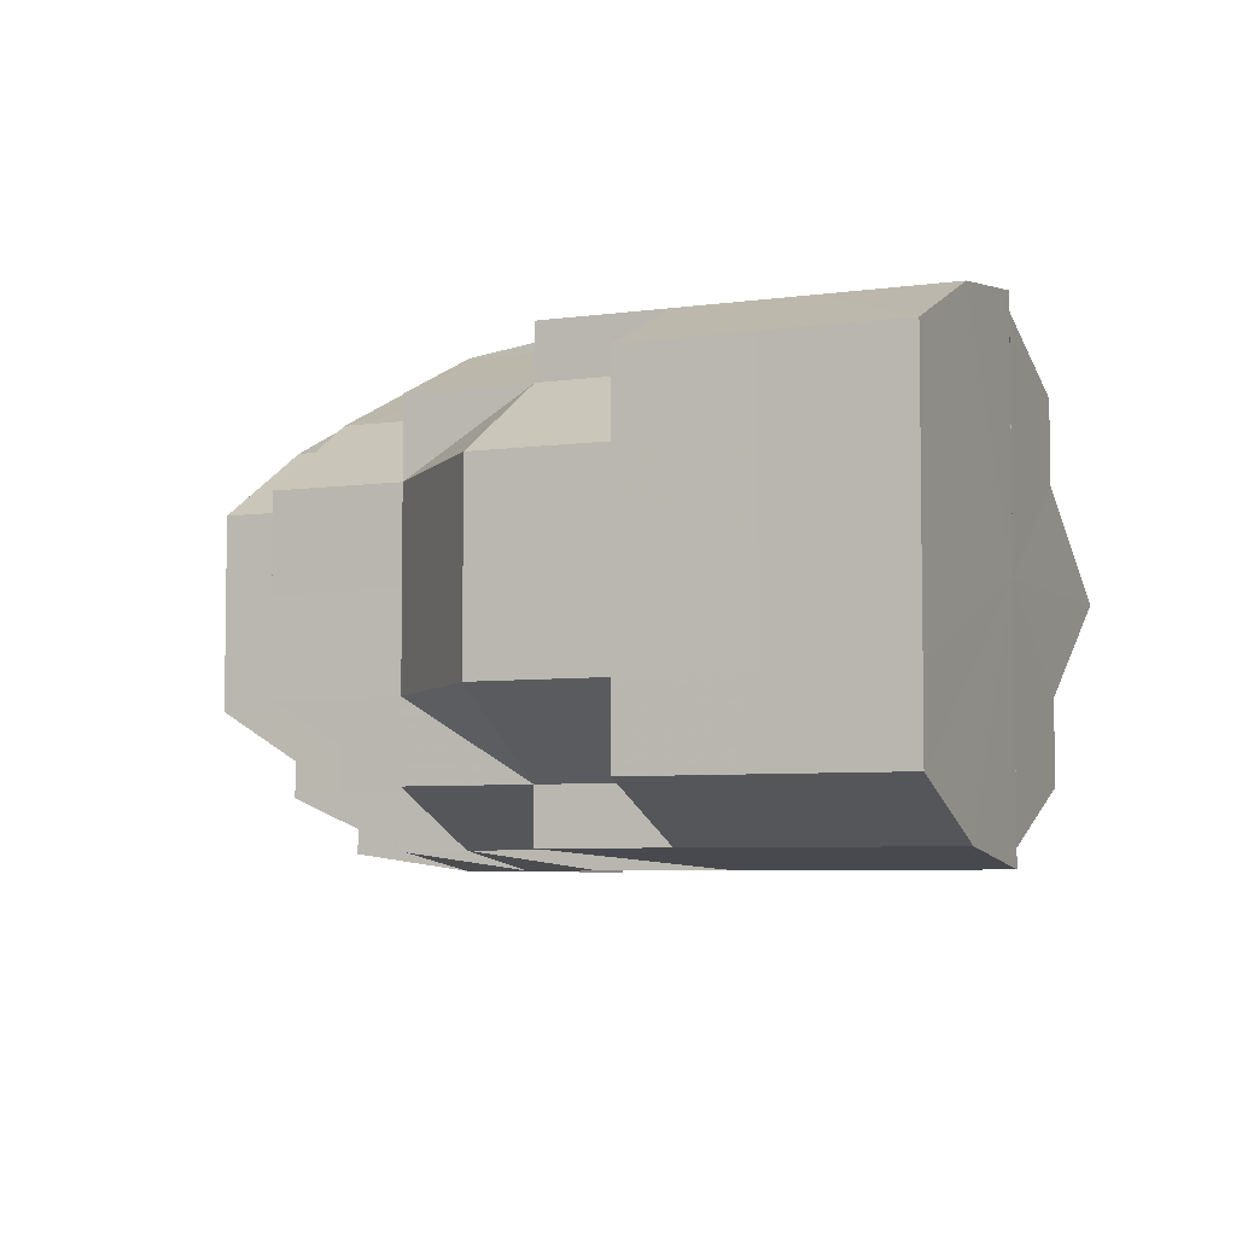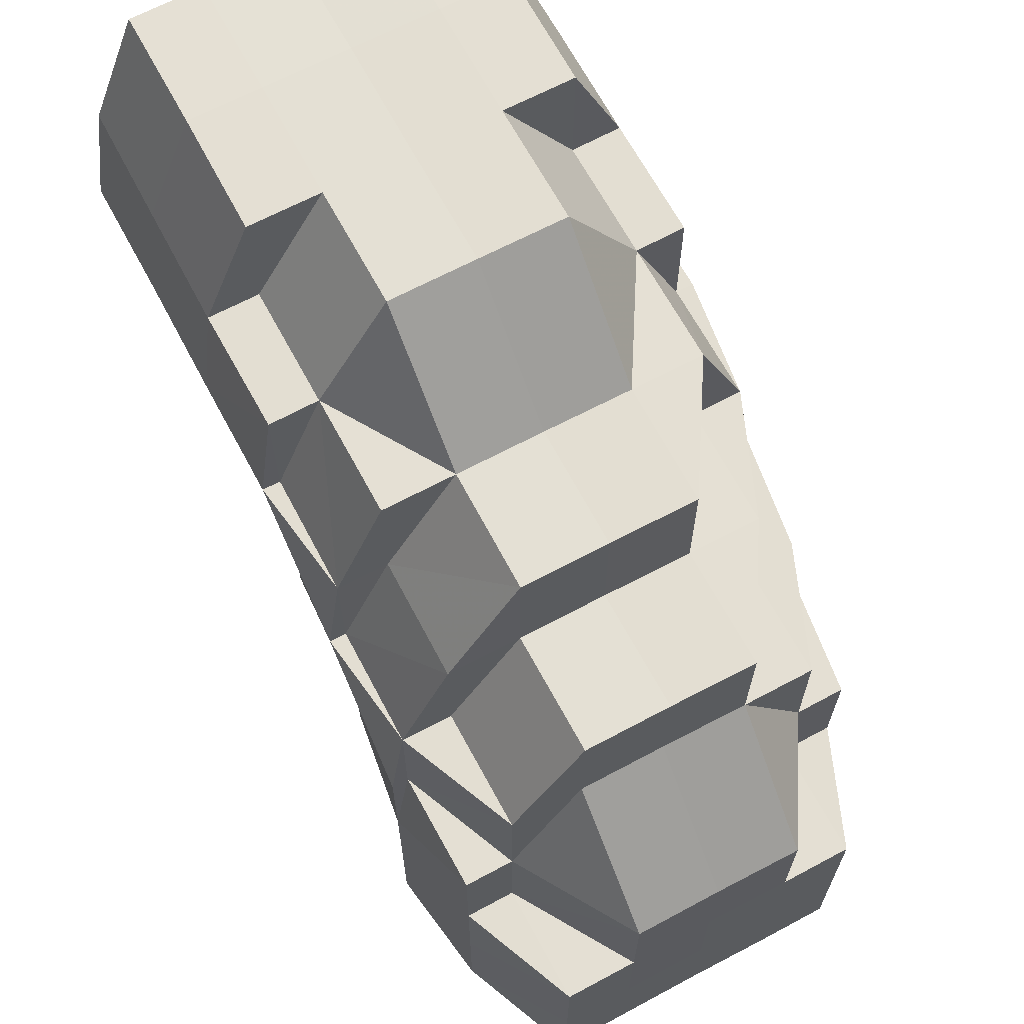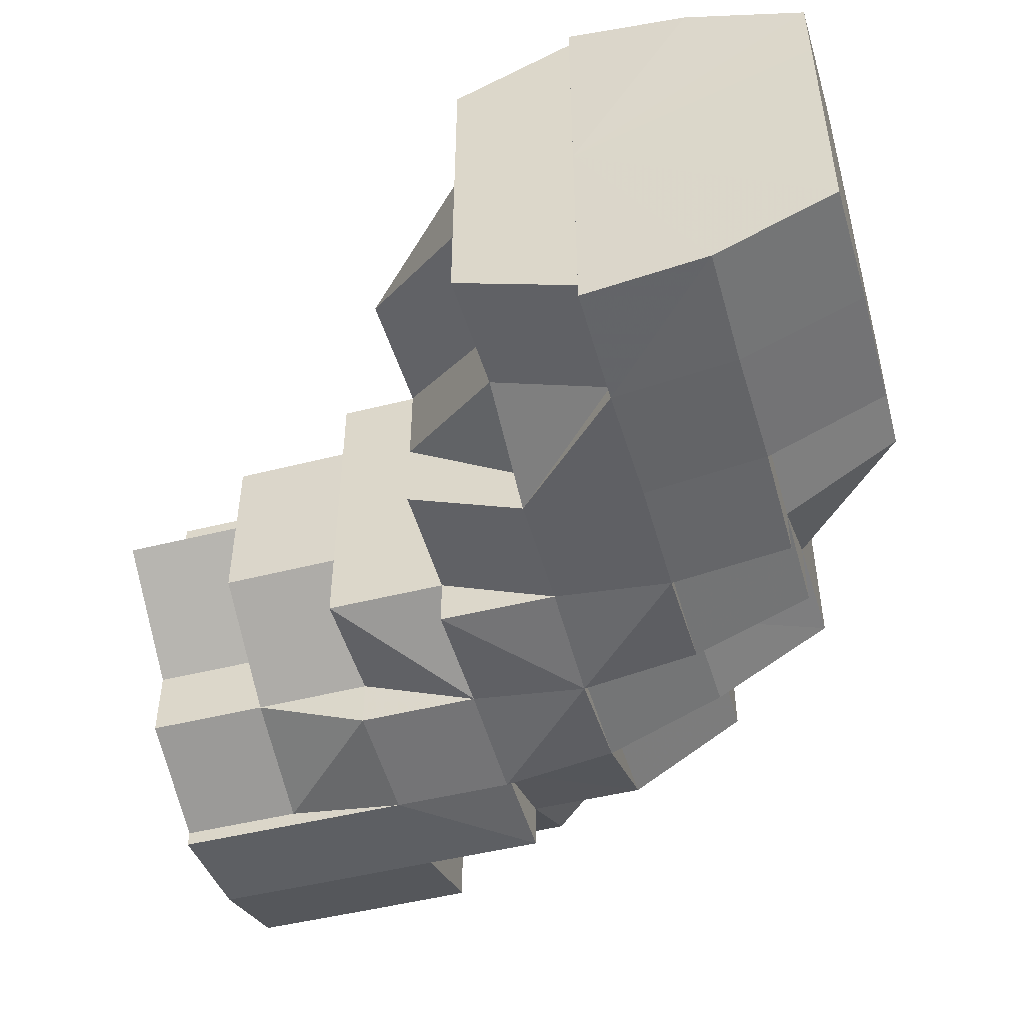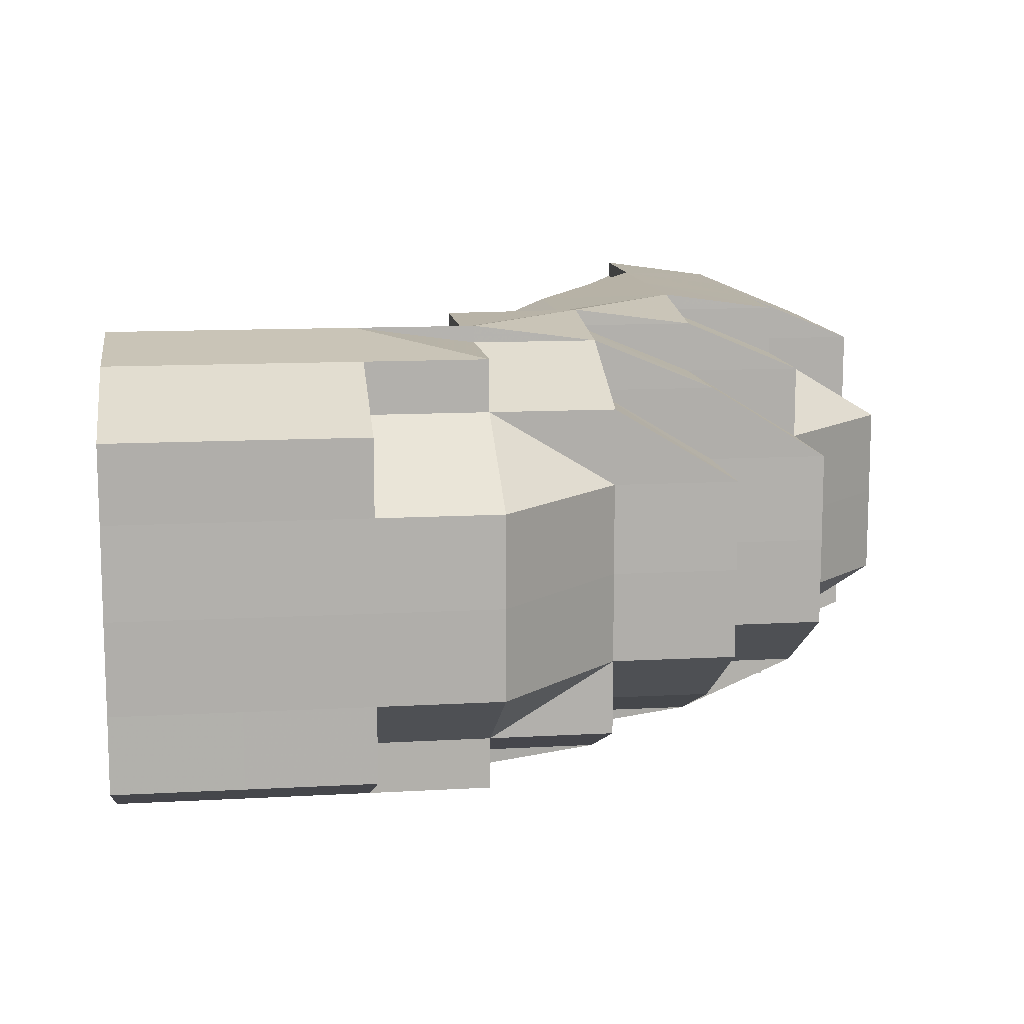
<metadata>
{"format":"obj","ext":"obj","renderer":"f3d","projection":"perspective","resolution":1024,"background":"white","views":[{"elev":-5.5,"azim":-156.0,"up":"+Z"},{"elev":66.6,"azim":61.8,"up":"+Y"},{"elev":-48.7,"azim":15.8,"up":"+Z"},{"elev":12.0,"azim":82.3,"up":"+Z"}]}
</metadata>
<code>
o 2228
v 2253 1890 17.53
v 2253 1890 17.53
v 2253 1890 17.54
v 2253 1890 17.54
v 2253 1890 17.55
v 2253 1890 17.54
v 2253 1890 17.55
v 2253 1890 17.55
v 2253 1890 17.55
v 2253 1890 17.54
v 2253 1890 17.55
v 2253 1890 17.54
v 2253 1890 17.55
v 2253 1890 17.55
v 2253 1890 17.55
v 2253 1890 17.55
v 2253 1890 17.55
v 2253 1890 17.55
v 2253 1890 17.55
v 2253 1890 17.55
v 2253 1890 17.55
v 2253 1890 17.55
v 2253 1890 17.55
v 2253 1890 17.55
v 2253 1890 17.55
v 2253 1890 17.55
v 2253 1890 17.55
v 2253 1890 17.55
v 2253 1890 17.55
v 2253 1890 17.55
v 2253 1890 17.55
v 2253 1890 17.55
v 2253 1890 17.55
v 2253 1890 17.55
v 2253 1890 17.55
v 2253 1890 17.55
v 2253 1890 17.53
v 2253 1890 17.55
v 2253 1890 17.54
v 2253 1890 17.53
v 2253 1890 17.53
v 2253 1890 17.52
v 2253 1890 17.52
v 2253 1890 17.52
v 2253 1890 17.54
v 2253 1890 17.53
v 2253 1890 17.55
v 2253 1890 17.55
v 2253 1890 17.52
v 2253 1890 17.52
v 2253 1890 17.53
v 2253 1890 17.53
v 2253 1890 17.53
v 2253 1890 17.53
v 2253 1890 17.53
v 2253 1890 17.54
v 2253 1890 17.53
v 2253 1890 17.52
v 2253 1890 17.52
v 2253 1890 17.52
v 2253 1890 17.52
v 2253 1890 17.53
v 2253 1890 17.52
v 2253 1890 17.52
v 2253 1890 17.52
v 2253 1890 17.53
v 2253 1890 17.53
v 2253 1890 17.52
v 2253 1890 17.52
v 2253 1890 17.52
v 2253 1890 17.53
v 2253 1890 17.53
v 2253 1890 17.53
v 2253 1890 17.54
v 2253 1890 17.53
v 2253 1890 17.54
v 2253 1890 17.54
v 2253 1890 17.55
v 2253 1890 17.55
v 2253 1890 17.55
v 2253 1890 17.55
v 2253 1890 17.55
v 2253 1890 17.55
v 2253 1890 17.55
v 2253 1890 17.54
v 2253 1890 17.54
v 2253 1890 17.53
v 2253 1890 17.55
v 2253 1890 17.54
v 2253 1890 17.55
v 2253 1890 17.55
v 2253 1890 17.55
v 2253 1890 17.55
v 2253 1890 17.55
v 2253 1890 17.55
v 2253 1890 17.52
v 2253 1890 17.52
v 2253 1890 17.52
v 2253 1890 17.52
v 2253 1890 17.52
v 2253 1890 17.52
v 2253 1890 17.52
v 2253 1890 17.52
v 2253 1890 17.52
v 2253 1890 17.52
v 2253 1890 17.52
v 2253 1890 17.52
v 2253 1890 17.52
v 2253 1890 17.53
v 2253 1890 17.52
v 2253 1890 17.53
v 2253 1890 17.52
v 2253 1890 17.52
v 2253 1890 17.52
v 2253 1890 17.52
v 2253 1890 17.52
v 2253 1890 17.52
v 2253 1890 17.52
v 2253 1890 17.52
v 2253 1890 17.52
v 2253 1890 17.52
v 2253 1890 17.52
v 2253 1890 17.52
v 2253 1890 17.53
v 2253 1890 17.52
v 2253 1890 17.52
v 2253 1890 17.52
v 2253 1890 17.52
v 2253 1890 17.53
v 2253 1890 17.53
v 2253 1890 17.53
v 2253 1890 17.52
v 2253 1890 17.53
v 2253 1890 17.53
v 2253 1890 17.53
v 2253 1890 17.53
v 2253 1890 17.53
v 2253 1890 17.52
v 2253 1890 17.54
v 2253 1890 17.52
v 2253 1890 17.53
v 2253 1890 17.53
v 2253 1890 17.53
v 2253 1890 17.53
v 2253 1890 17.52
v 2253 1890 17.53
v 2253 1890 17.52
v 2253 1890 17.53
v 2253 1890 17.52
v 2253 1890 17.52
v 2253 1890 17.52
v 2253 1890 17.52
v 2253 1890 17.52
v 2253 1890 17.52
v 2253 1890 17.52
v 2253 1890 17.52
v 2253 1890 17.52
v 2253 1890 17.53
v 2253 1890 17.52
v 2253 1890 17.52
v 2253 1890 17.52
v 2253 1890 17.52
v 2253 1890 17.52
v 2253 1890 17.52
v 2253 1890 17.52
v 2253 1890 17.52
v 2253 1890 17.52
v 2253 1890 17.52
v 2253 1890 17.52
v 2253 1890 17.53
v 2253 1890 17.52
v 2253 1890 17.52
v 2253 1890 17.52
v 2253 1890 17.53
v 2253 1890 17.52
v 2253 1890 17.52
v 2253 1890 17.52
v 2253 1890 17.52
v 2253 1890 17.52
v 2253 1890 17.52
v 2253 1890 17.52
v 2253 1890 17.52
v 2253 1890 17.53
v 2253 1890 17.54
v 2253 1890 17.55
v 2253 1890 17.55
v 2253 1890 17.55
v 2253 1890 17.55
v 2253 1890 17.54
v 2253 1890 17.55
v 2253 1890 17.55
v 2253 1890 17.55
v 2253 1890 17.55
v 2253 1890 17.54
v 2253 1890 17.55
v 2253 1890 17.55
v 2253 1890 17.55
v 2253 1890 17.53
v 2253 1890 17.53
v 2253 1890 17.53
v 2253 1890 17.53
v 2253 1890 17.53
v 2253 1890 17.54
v 2253 1890 17.54
v 2253 1890 17.55
v 2253 1890 17.54
v 2253 1890 17.54
v 2253 1890 17.54
v 2253 1890 17.55
v 2253 1890 17.55
v 2253 1890 17.55
v 2253 1890 17.54
v 2253 1890 17.55
v 2253 1890 17.55
v 2253 1890 17.55
v 2253 1890 17.54
v 2253 1890 17.54
v 2253 1890 17.53
v 2253 1890 17.54
v 2253 1890 17.53
v 2253 1890 17.53
v 2253 1890 17.53
v 2253 1890 17.54
v 2253 1890 17.55
v 2253 1890 17.53
v 2253 1890 17.53
v 2253 1890 17.52
v 2253 1890 17.52
v 2253 1890 17.52
v 2253 1890 17.52
v 2253 1890 17.52
v 2253 1890 17.53
v 2253 1890 17.53
v 2253 1890 17.53
v 2253 1890 17.53
v 2253 1890 17.55
v 2253 1890 17.55
v 2253 1890 17.54
v 2253 1890 17.54
v 2253 1890 17.55
v 2253 1890 17.55
v 2253 1890 17.55
v 2253 1890 17.55
v 2253 1890 17.55
v 2253 1890 17.55
v 2253 1890 17.55
v 2253 1890 17.55
v 2253 1890 17.54
v 2253 1890 17.55
v 2253 1890 17.55
v 2253 1890 17.55
v 2253 1890 17.55
v 2253 1890 17.54
v 2253 1890 17.55
v 2253 1890 17.53
v 2253 1890 17.53
v 2253 1890 17.53
v 2253 1890 17.53
v 2253 1890 17.52
v 2253 1890 17.52
v 2253 1890 17.52
v 2253 1890 17.52
v 2253 1890 17.53
v 2253 1890 17.52
v 2253 1890 17.52
v 2253 1890 17.52
v 2253 1890 17.52
v 2253 1890 17.52
v 2253 1890 17.52
v 2253 1890 17.52
v 2253 1890 17.53
v 2253 1890 17.52
v 2253 1890 17.52
v 2253 1890 17.53
v 2253 1890 17.53
v 2253 1890 17.54
v 2253 1890 17.54
v 2253 1890 17.55
v 2253 1890 17.53
v 2253 1890 17.54
v 2253 1890 17.53
v 2253 1890 17.53
v 2253 1890 17.53
v 2253 1890 17.54
v 2253 1890 17.53
v 2253 1890 17.52
v 2253 1890 17.52
v 2253 1890 17.54
v 2253 1890 17.55
v 2253 1890 17.52
v 2253 1890 17.53
v 2253 1890 17.52
v 2253 1890 17.52
v 2253 1890 17.52
v 2253 1890 17.52
v 2253 1890 17.55
v 2253 1890 17.55
v 2253 1890 17.55
v 2253 1890 17.54
v 2253 1890 17.52
v 2253 1890 17.52
v 2253 1890 17.52
v 2253 1890 17.52
v 2253 1890 17.52
v 2253 1890 17.52
v 2253 1890 17.52
v 2253 1890 17.53
v 2253 1890 17.52
v 2253 1890 17.52
v 2253 1890 17.52
v 2253 1890 17.52
v 2253 1890 17.52
v 2253 1890 17.52
v 2253 1890 17.53
v 2253 1890 17.53
v 2253 1890 17.54
v 2253 1890 17.55
v 2253 1890 17.55
v 2253 1890 17.55
v 2253 1890 17.55
v 2253 1890 17.55
v 2253 1890 17.55
v 2253 1890 17.55
v 2253 1890 17.55
v 2253 1890 17.55
v 2253 1890 17.55
v 2253 1890 17.55
v 2253 1890 17.55
v 2253 1890 17.55
v 2253 1890 17.55
v 2253 1890 17.55
v 2253 1890 17.54
v 2253 1890 17.55
v 2253 1890 17.54
v 2253 1890 17.55
v 2253 1890 17.55
v 2253 1890 17.55
v 2253 1890 17.55
v 2253 1890 17.55
v 2253 1890 17.55
v 2253 1890 17.55
v 2253 1890 17.55
v 2253 1890 17.55
v 2253 1890 17.55
v 2253 1890 17.55
v 2253 1890 17.55
v 2253 1890 17.55
v 2253 1890 17.55
v 2253 1890 17.54
v 2253 1890 17.55
v 2253 1890 17.54
v 2253 1890 17.55
v 2253 1890 17.55
v 2253 1890 17.55
v 2253 1890 17.55
v 2253 1890 17.55
v 2253 1890 17.55
v 2253 1890 17.55
v 2253 1890 17.55
v 2253 1890 17.55
v 2253 1890 17.55
v 2253 1890 17.55
v 2253 1890 17.55
v 2253 1890 17.55
v 2253 1890 17.55
v 2253 1890 17.55
v 2253 1890 17.55
v 2253 1890 17.55
v 2253 1890 17.54
v 2253 1890 17.55
v 2253 1890 17.55
v 2253 1890 17.54
v 2253 1890 17.54
v 2253 1890 17.53
v 2253 1890 17.53
v 2253 1890 17.53
v 2253 1890 17.53
v 2253 1890 17.53
v 2253 1890 17.52
v 2253 1890 17.52
v 2253 1890 17.52
v 2253 1890 17.52
v 2253 1890 17.52
v 2253 1890 17.52
v 2253 1890 17.53
v 2253 1890 17.52
v 2253 1890 17.52
v 2253 1890 17.52
v 2253 1890 17.52
v 2253 1890 17.52
v 2253 1890 17.52
v 2253 1890 17.53
v 2253 1890 17.53
v 2253 1890 17.53
v 2253 1890 17.52
v 2253 1890 17.52
v 2253 1890 17.52
v 2253 1890 17.52
v 2253 1890 17.52
v 2253 1890 17.54
v 2253 1890 17.53
v 2253 1890 17.53
v 2253 1890 17.53
v 2253 1890 17.53
v 2253 1890 17.55
v 2253 1890 17.54
v 2253 1890 17.54
v 2253 1890 17.54
v 2253 1890 17.55
v 2253 1890 17.55
v 2253 1890 17.55
v 2253 1890 17.55
v 2253 1890 17.55
v 2253 1890 17.55
v 2253 1890 17.55
v 2253 1890 17.55
v 2253 1890 17.55
v 2253 1890 17.55
v 2253 1890 17.55
v 2253 1890 17.55
v 2253 1890 17.55
v 2253 1890 17.55
v 2253 1890 17.55
v 2253 1890 17.53
v 2253 1890 17.52
v 2253 1890 17.52
v 2253 1890 17.52
v 2253 1890 17.52
v 2253 1890 17.55
v 2253 1890 17.55
v 2253 1890 17.55
v 2253 1890 17.52
v 2253 1890 17.52
v 2253 1890 17.52
v 2253 1890 17.55
v 2253 1890 17.55
v 2253 1890 17.55
v 2253 1890 17.55
v 2253 1890 17.55
v 2253 1890 17.52
v 2253 1890 17.52
v 2253 1890 17.52
v 2253 1890 17.52
v 2253 1890 17.52
v 2253 1890 17.52
v 2253 1890 17.52
v 2253 1890 17.52
v 2253 1890 17.52
v 2253 1890 17.52
v 2253 1890 17.52
v 2253 1890 17.55
v 2253 1890 17.55
v 2253 1890 17.55
v 2253 1890 17.52
v 2253 1890 17.52
v 2253 1890 17.53
v 2253 1890 17.55
v 2253 1890 17.55
v 2253 1890 17.55
v 2253 1890 17.55
v 2253 1890 17.54
v 2253 1890 17.53
v 2253 1890 17.52
v 2253 1890 17.52
v 2253 1890 17.52
v 2253 1890 17.52
v 2253 1890 17.52
v 2253 1890 17.53
v 2253 1890 17.53
v 2253 1890 17.52
v 2253 1890 17.52
v 2253 1890 17.52
v 2253 1890 17.52
v 2253 1890 17.52
v 2253 1890 17.52
v 2253 1890 17.52
v 2253 1890 17.52
v 2253 1890 17.52
v 2253 1890 17.52
v 2253 1890 17.52
v 2253 1890 17.54
v 2253 1890 17.55
v 2253 1890 17.55
v 2253 1890 17.55
v 2253 1890 17.55
v 2253 1890 17.55
v 2253 1890 17.54
v 2253 1890 17.54
v 2253 1890 17.54
v 2253 1890 17.53
v 2253 1890 17.53
v 2253 1890 17.53
v 2253 1890 17.53
v 2253 1890 17.53
v 2253 1890 17.52
v 2253 1890 17.53
v 2253 1890 17.53
v 2253 1890 17.52
v 2253 1890 17.52
v 2253 1890 17.52
v 2253 1890 17.52
v 2253 1890 17.52
v 2253 1890 17.53
v 2253 1890 17.55
v 2253 1890 17.55
v 2253 1890 17.54
v 2253 1890 17.54
v 2253 1890 17.53
f 1 2 3
f 3 4 5
f 2 4 6
f 5 7 8
f 4 7 9
f 10 11 7
f 4 12 7
f 8 13 14
f 11 15 13
f 7 13 16
f 7 17 13
f 15 18 19
f 18 20 21
f 22 20 23
f 24 21 25
f 13 25 26
f 13 24 27
f 27 28 29
f 30 31 29
f 31 32 33
f 34 28 35
f 36 30 37
f 38 36 37
f 39 38 37
f 40 39 37
f 41 40 37
f 42 41 37
f 43 42 37
f 44 43 37
f 45 46 37
f 47 45 37
f 48 47 37
f 49 50 37
f 51 49 37
f 52 53 37
f 52 54 53
f 54 55 53
f 56 54 52
f 57 55 58
f 58 59 60
f 55 59 61
f 62 63 59
f 59 64 65
f 55 66 59
f 66 67 68
f 69 68 70
f 71 72 66
f 73 66 55
f 74 71 73
f 73 75 66
f 54 73 55
f 76 73 54
f 76 77 73
f 78 74 76
f 56 76 54
f 79 78 80
f 81 80 82
f 83 76 56
f 83 84 85
f 86 56 87
f 88 83 56
f 35 88 86
f 88 56 89
f 90 83 88
f 28 90 88
f 28 88 91
f 92 90 93
f 94 95 90
f 59 96 97
f 97 96 98
f 59 99 96
f 96 65 100
f 96 100 101
f 99 102 103
f 102 104 103
f 99 103 105
f 106 102 107
f 107 105 108
f 109 110 106
f 111 112 110
f 105 113 114
f 105 114 115
f 116 105 117
f 116 117 118
f 116 118 119
f 118 117 120
f 118 120 121
f 122 118 123
f 123 120 124
f 125 126 122
f 127 128 120
f 124 129 1
f 128 130 129
f 120 129 131
f 120 132 129
f 129 2 133
f 129 134 2
f 134 135 2
f 2 135 4
f 135 12 4
f 134 136 135
f 135 137 12
f 136 137 135
f 138 136 134
f 137 139 12
f 138 140 141
f 136 142 137
f 138 142 136
f 142 143 137
f 137 143 139
f 142 144 143
f 145 144 146
f 147 138 148
f 149 150 138
f 151 152 147
f 152 153 154
f 151 155 156
f 156 157 158
f 159 149 160
f 160 161 162
f 159 163 164
f 164 165 166
f 161 167 168
f 169 168 170
f 171 172 169
f 172 173 174
f 175 176 173
f 177 178 171
f 177 179 180
f 180 181 145
f 181 182 183
f 184 185 186
f 186 187 188
f 189 139 190
f 190 191 192
f 139 191 193
f 139 194 191
f 194 195 191
f 143 194 139
f 196 195 197
f 143 198 194
f 199 200 198
f 201 202 143
f 202 203 194
f 194 204 205
f 200 206 207
f 207 208 209
f 210 209 211
f 212 213 210
f 214 215 211
f 216 217 215
f 218 219 216
f 220 218 221
f 222 221 212
f 223 224 214
f 225 226 222
f 227 226 225
f 228 229 227
f 228 230 231
f 232 233 223
f 234 235 232
f 231 235 234
f 224 236 237
f 238 239 236
f 240 237 241
f 242 243 240
f 244 245 241
f 246 247 245
f 248 246 242
f 249 250 244
f 251 252 250
f 253 254 249
f 255 256 248
f 257 258 255
f 259 258 257
f 258 256 233
f 260 261 259
f 262 261 260
f 258 263 256
f 264 263 258
f 265 264 258
f 264 266 263
f 267 268 265
f 269 270 264
f 270 271 263
f 272 269 273
f 263 274 256
f 263 275 274
f 256 274 276
f 256 276 238
f 274 277 276
f 276 277 278
f 275 279 274
f 274 279 277
f 279 280 277
f 277 280 278
f 275 281 279
f 279 282 280
f 281 282 279
f 281 283 282
f 282 284 280
f 282 285 284
f 286 281 275
f 286 287 281
f 288 284 289
f 290 286 291
f 292 293 290
f 293 286 294
f 293 295 286
f 289 296 297
f 284 296 298
f 284 299 296
f 300 293 301
f 302 303 301
f 303 304 293
f 304 305 293
f 305 306 286
f 304 305 307
f 305 306 307
f 308 309 300
f 309 310 311
f 312 311 313
f 306 314 281
f 306 314 307
f 314 315 282
f 314 315 307
f 315 316 284
f 315 316 307
f 316 317 307
f 316 317 296
f 317 318 307
f 317 318 319
f 296 320 319
f 296 319 321
f 321 319 322
f 319 323 322
f 321 322 324
f 318 325 307
f 318 326 327
f 324 327 328
f 329 328 330
f 331 330 332
f 333 331 334
f 335 324 336
f 337 338 335
f 339 340 324
f 341 339 342
f 342 343 344
f 345 346 343
f 347 348 344
f 349 345 278
f 350 278 347
f 351 278 350
f 352 324 353
f 352 353 329
f 354 352 329
f 355 354 356
f 355 357 358
f 354 359 357
f 354 360 359
f 353 361 362
f 363 325 361
f 361 364 362
f 365 364 361
f 366 361 367
f 367 362 368
f 368 362 369
f 370 371 362
f 370 371 307
f 371 372 373
f 371 372 307
f 372 374 375
f 372 376 307
f 376 377 307
f 376 377 378
f 377 379 307
f 379 380 307
f 377 379 381
f 379 380 308
f 381 382 308
f 381 308 383
f 384 381 383
f 385 386 384
f 383 387 388
f 383 388 389
f 390 389 391
f 392 385 393
f 394 393 395
f 395 396 397
f 396 398 399
f 400 392 401
f 402 401 394
f 401 403 393
f 401 393 404
f 405 400 406
f 406 401 75
f 406 407 401
f 408 406 402
f 409 406 408
f 410 411 409
f 412 413 414
f 197 415 416
f 417 418 415
f 419 420 417
f 421 422 423
f 424 425 426
f 426 427 428
f 429 430 431
f 432 433 434
f 435 436 437
f 438 439 437
f 440 441 442
f 440 443 444
f 445 446 104
f 446 447 104
f 447 448 449
f 450 449 104
f 451 452 453
f 454 455 456
f 457 458 459
f 459 460 461
f 462 463 464
f 465 466 467
f 468 469 465
f 470 471 472
f 473 474 475
f 476 477 474
f 478 479 480
f 481 482 483
f 483 484 485
f 486 487 488
f 488 489 490
f 491 492 493
f 493 494 495
f 491 376 496
f 496 497 498
f 499 500 501
f 501 502 503
f 504 505 506
f 506 507 508

</code>
